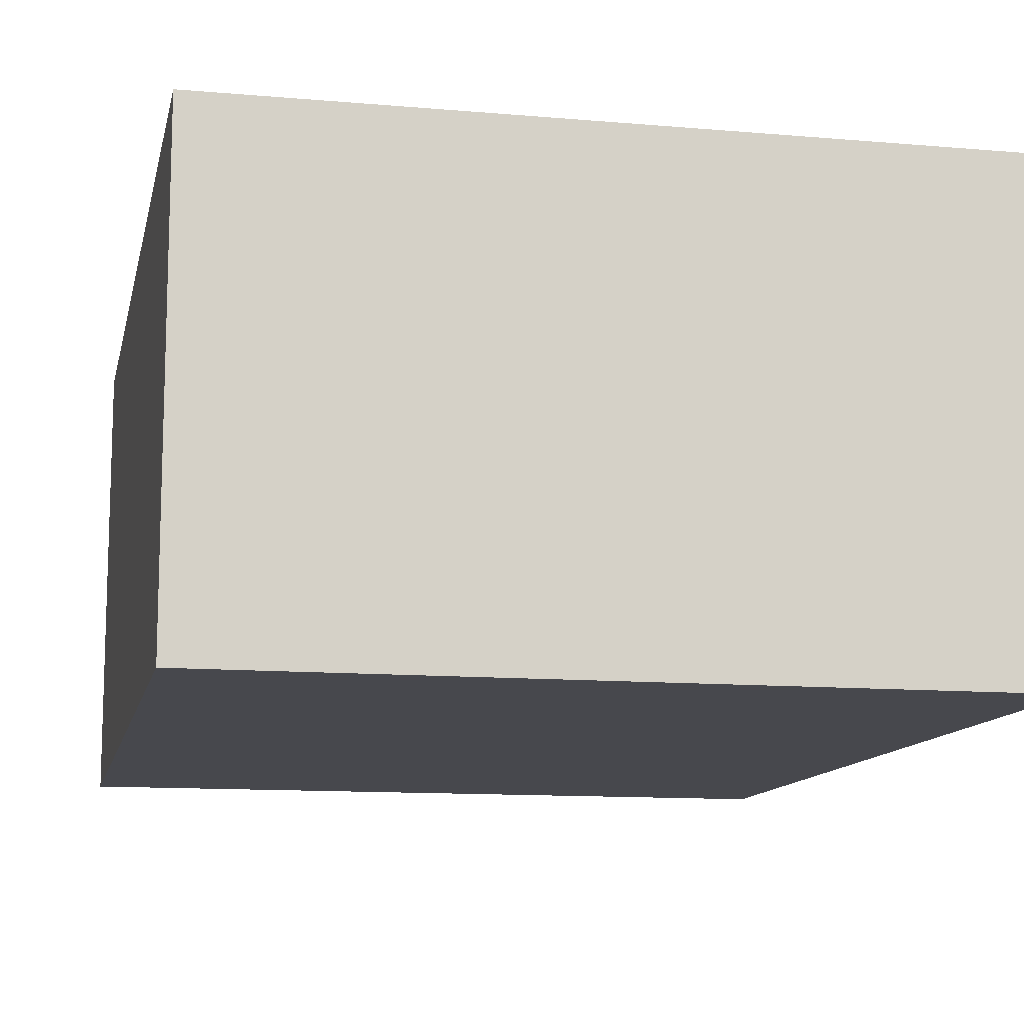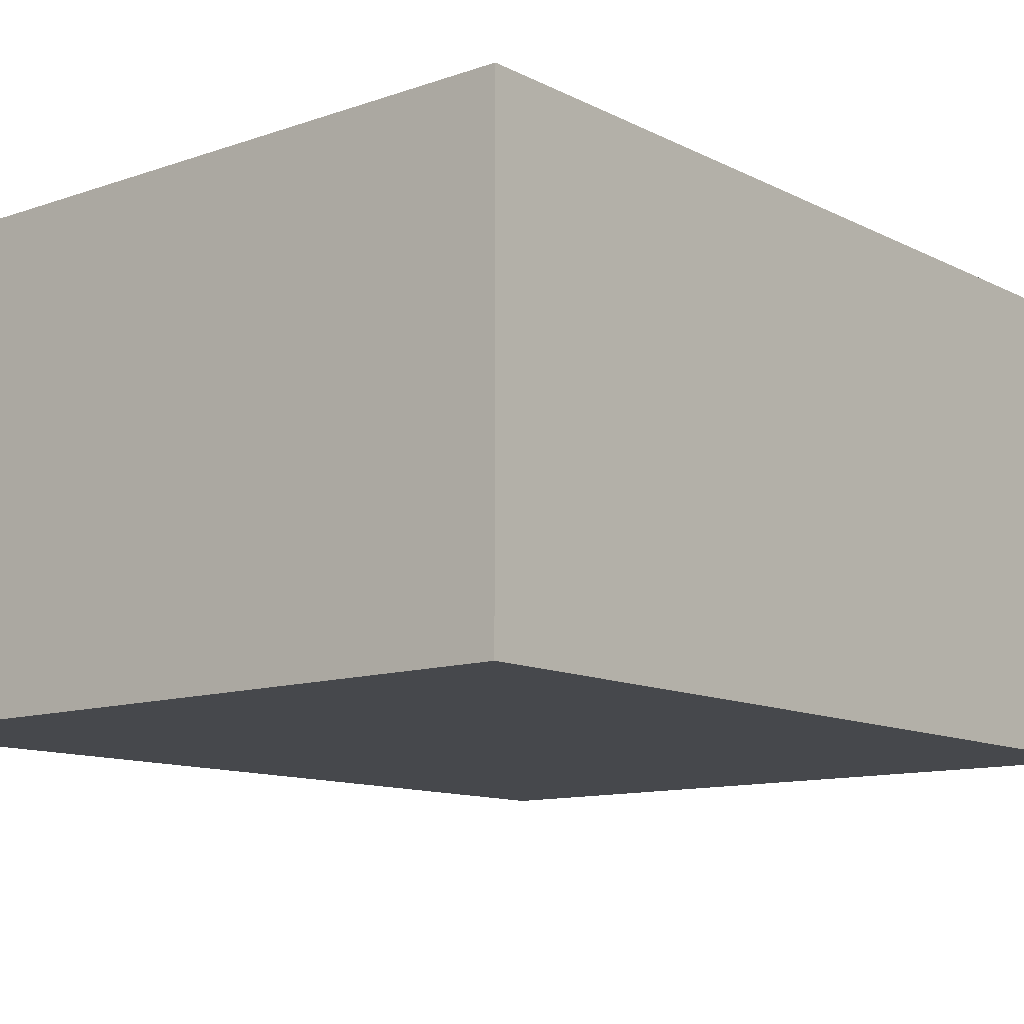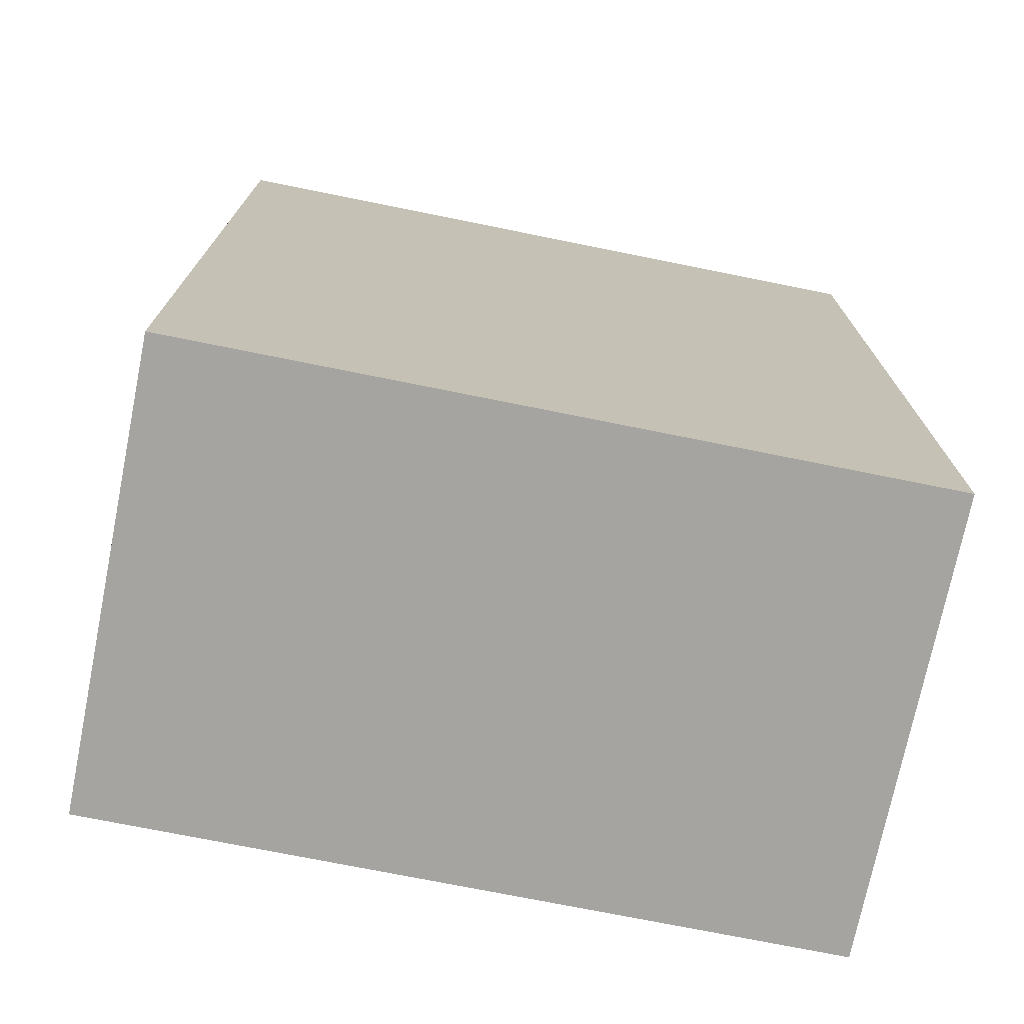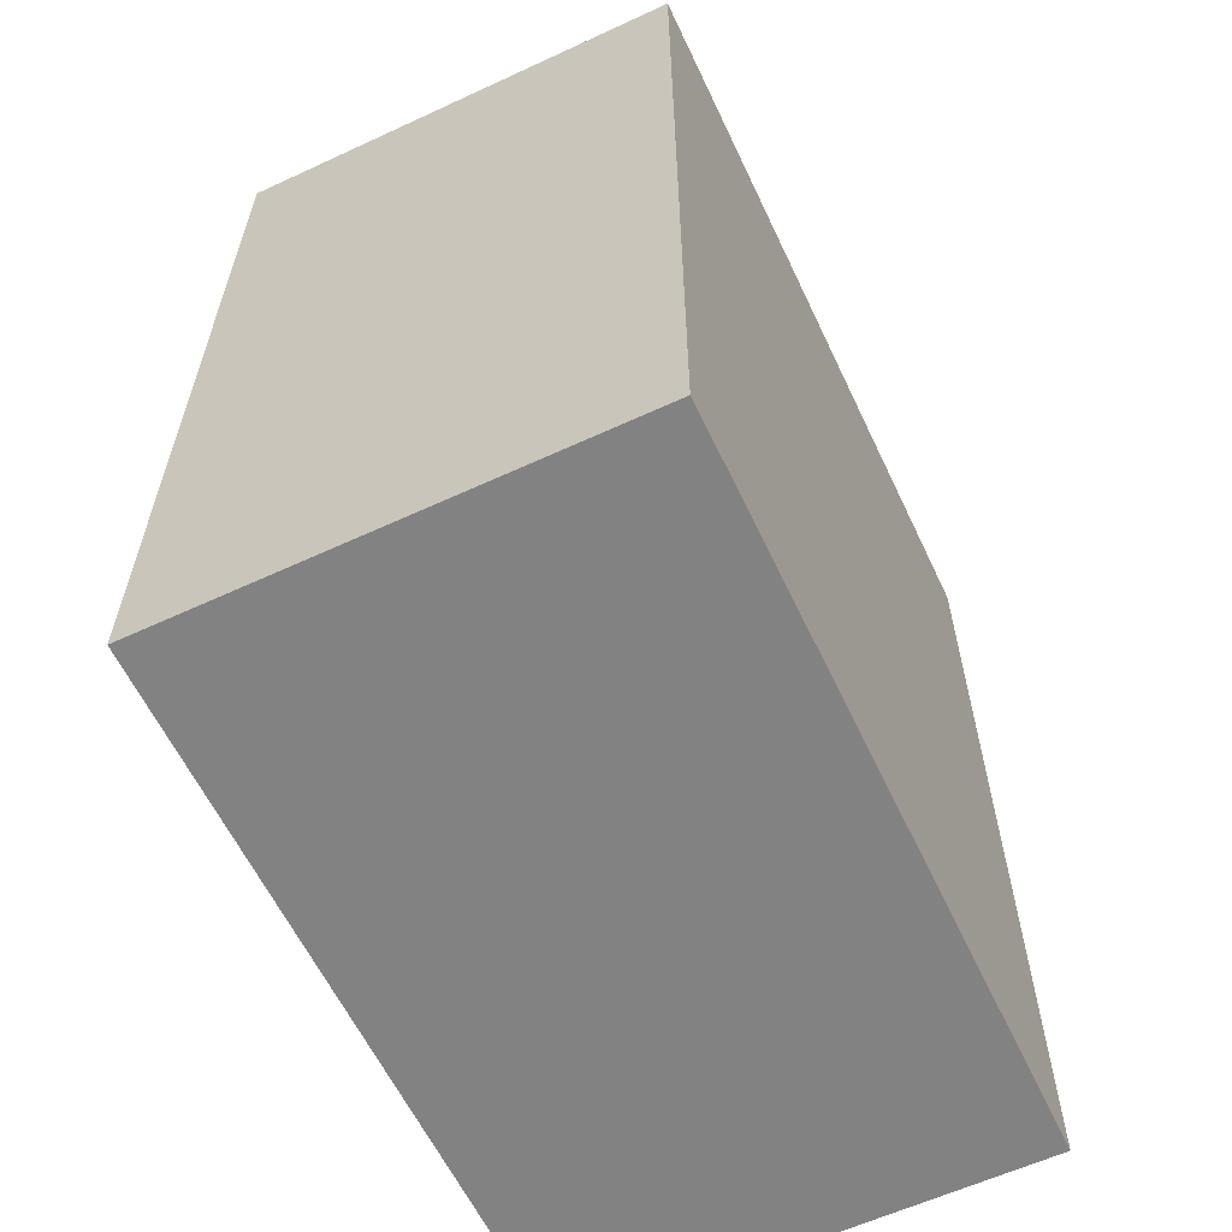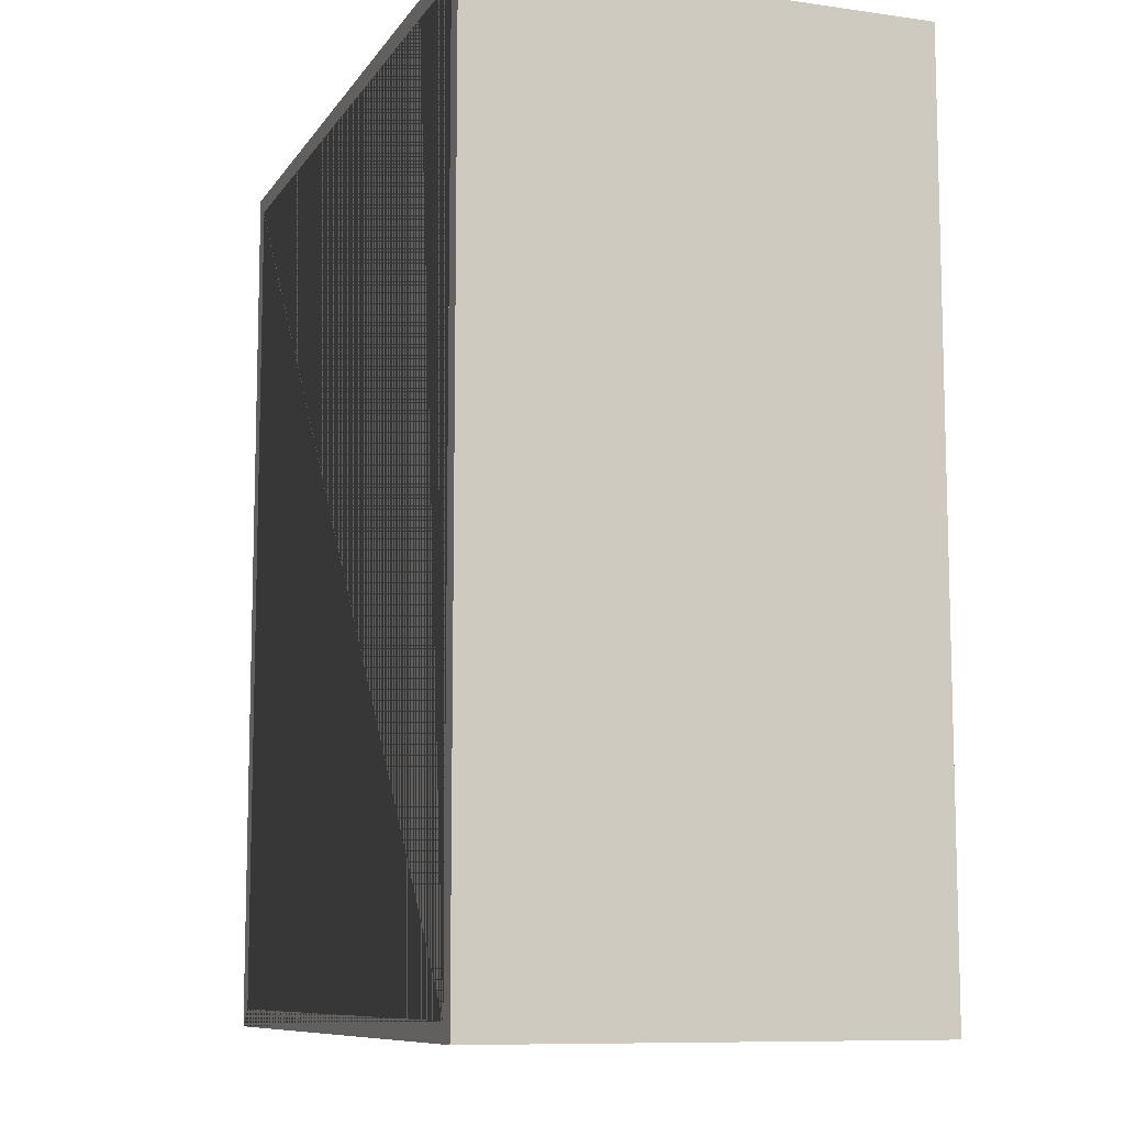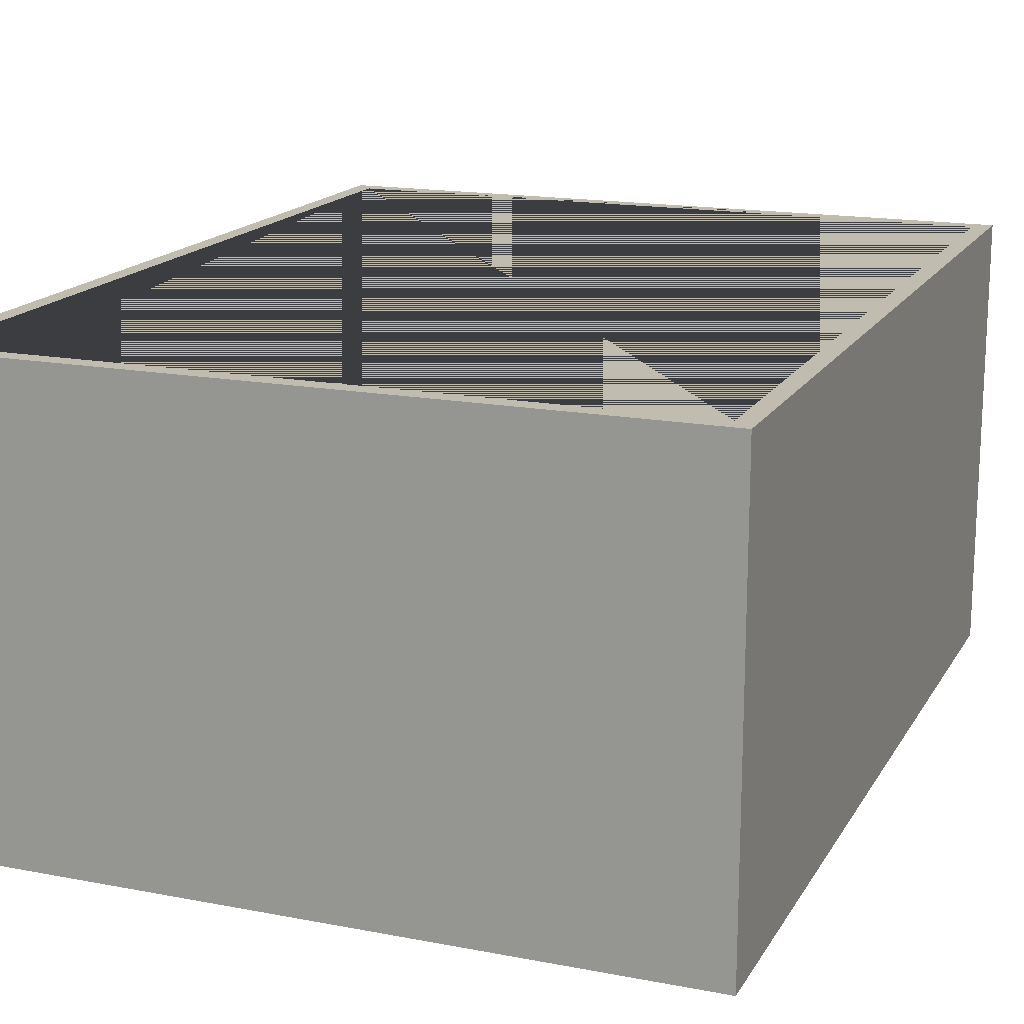
<metadata>
{"format":"obj","ext":"obj","renderer":"f3d","projection":"perspective","resolution":1024,"background":"white","views":[{"elev":-11.9,"azim":-11.7,"up":"+Z"},{"elev":-11.5,"azim":39.9,"up":"+Z"},{"elev":-73.5,"azim":168.6,"up":"+Y"},{"elev":-60.7,"azim":115.3,"up":"+Y"},{"elev":-9.5,"azim":69.9,"up":"+Y"},{"elev":16.5,"azim":-158.7,"up":"+Z"}]}
</metadata>
<code>
g Cube.006_Cube.006
v 0.6701 -0 -3.159
v 0.6701 1 -3.159
v 0.6701 0 -3.659
v 0.6901 0.02 -3.639
v 0.6701 1 -3.659
v 0.6901 0.98 -3.639
v 1.47 -0 -3.159
v 1.47 1 -3.159
v 1.47 0 -3.659
v 1.45 0.02 -3.639
v 1.47 1 -3.659
v 1.45 0.98 -3.639
v 0.6901 0.98 -3.159
v 1.45 0.98 -3.159
v 0.6901 0.02 -3.159
v 1.45 0.02 -3.159
g off
f 1 2 5 3
f 3 5 11 9
f 9 11 8 7
f 16 7 8 2 1 15 13 14
f 15 1 7 16
f 3 9 7 1
f 11 5 2 8
f 4 6 13 15
f 4 10 12 6
f 12 10 16 14
f 16 10 4 15
f 13 6 12 14

</code>
